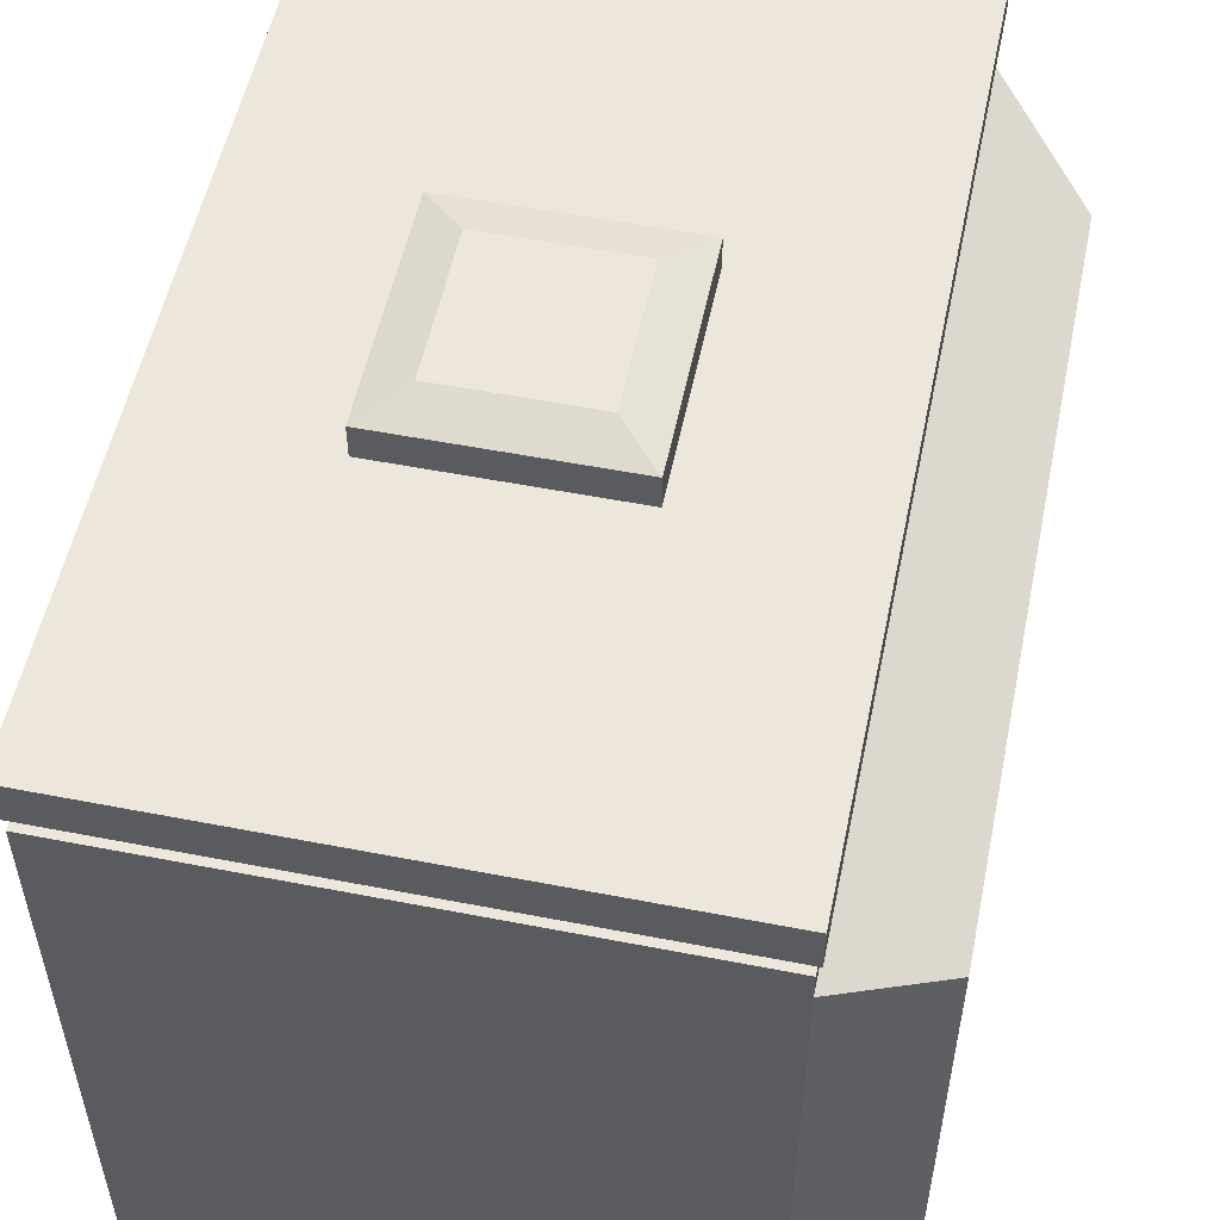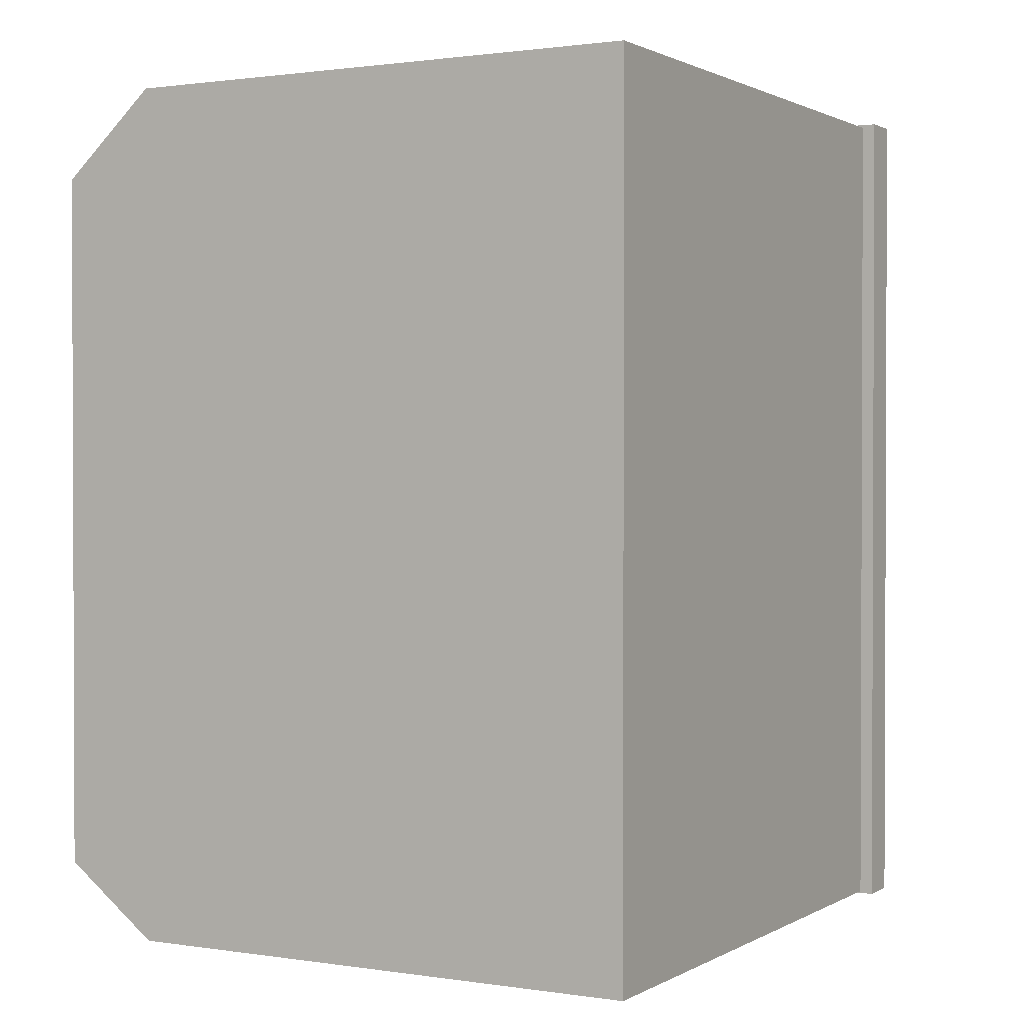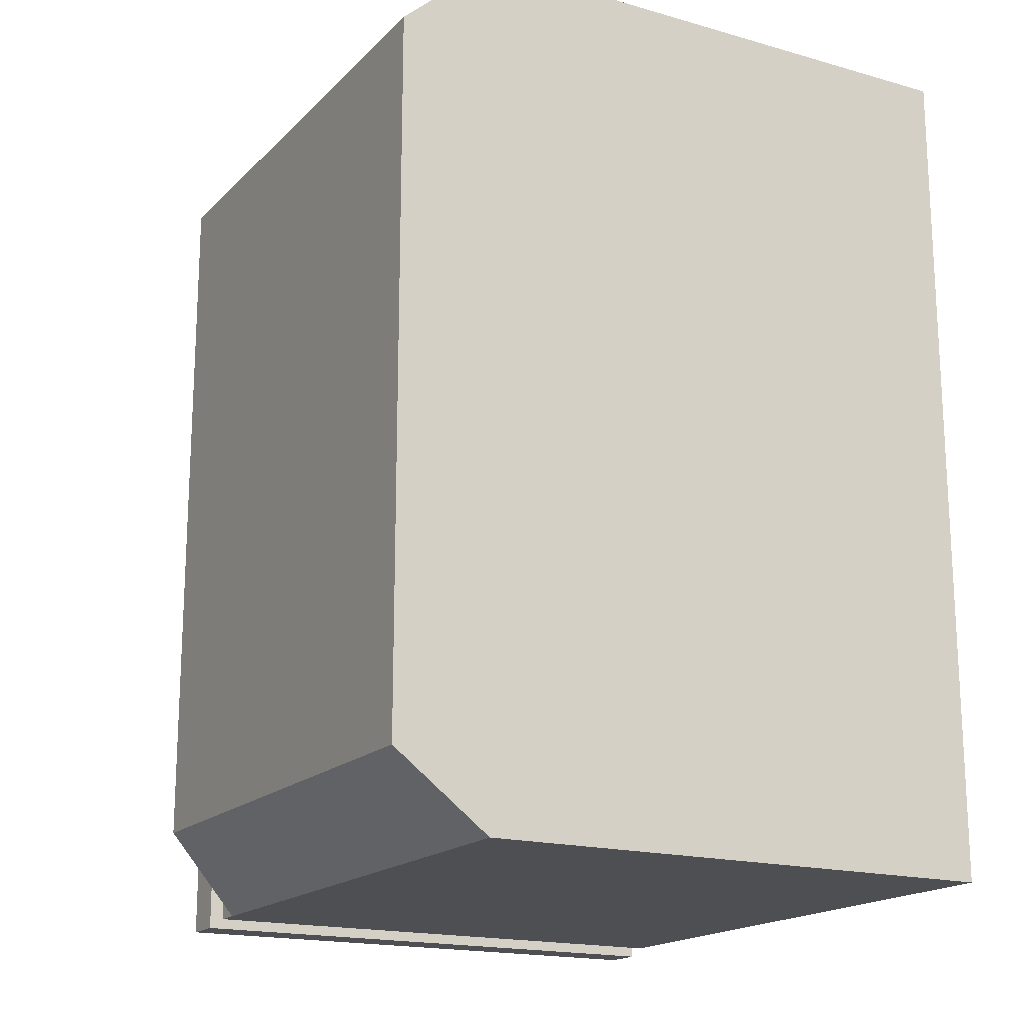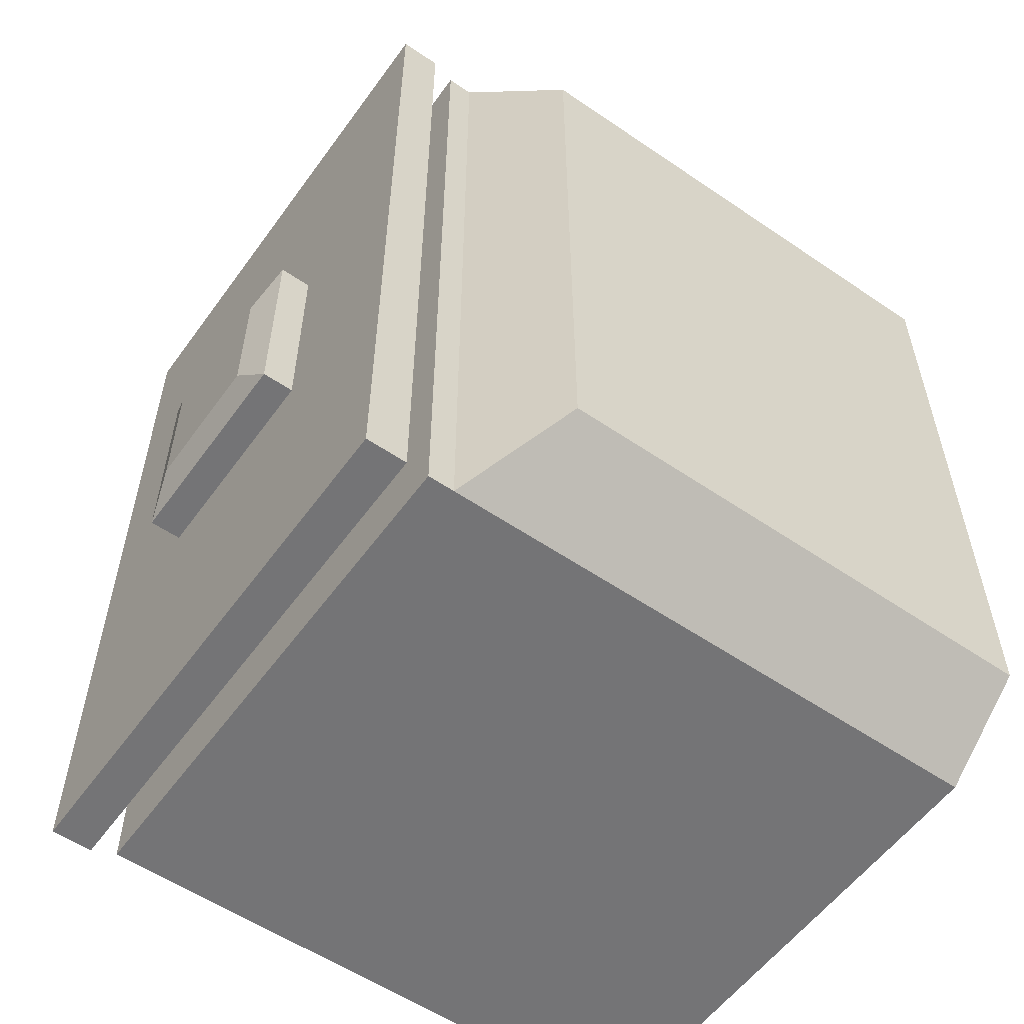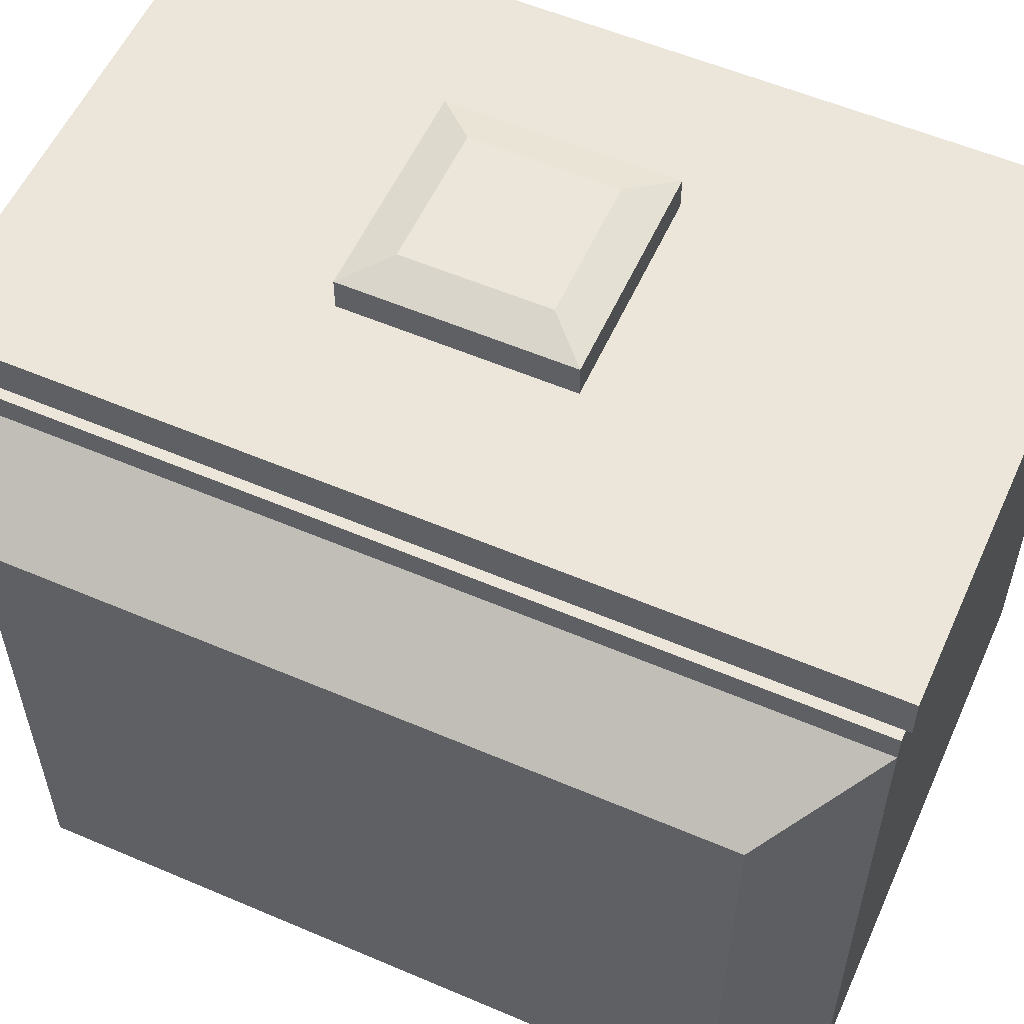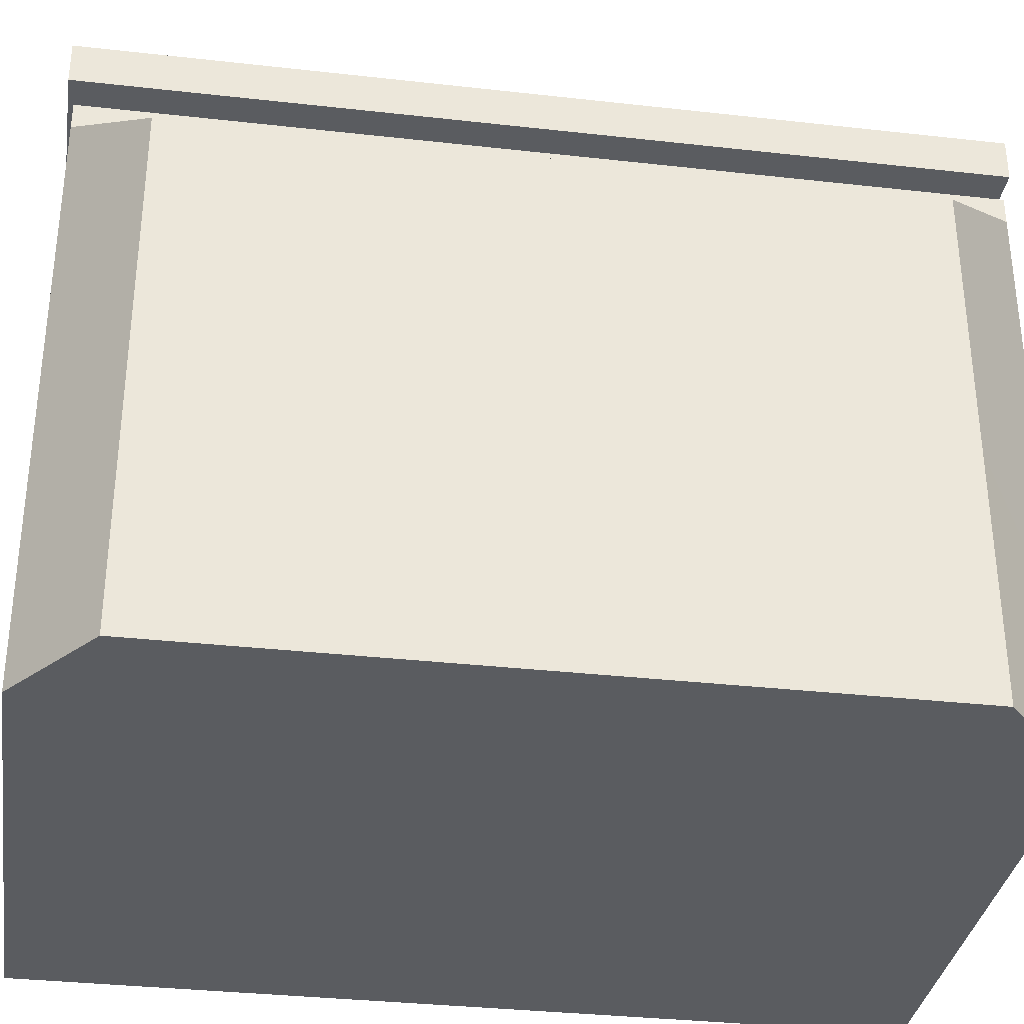
<metadata>
{"format":"obj","ext":"obj","renderer":"f3d","projection":"perspective","resolution":1024,"background":"white","views":[{"elev":54.0,"azim":-168.3,"up":"+Y"},{"elev":1.2,"azim":29.1,"up":"+Z"},{"elev":-17.7,"azim":-29.2,"up":"+Z"},{"elev":-56.3,"azim":-125.5,"up":"+Z"},{"elev":56.3,"azim":-65.9,"up":"+Y"},{"elev":-33.9,"azim":-98.7,"up":"+Y"}]}
</metadata>
<code>
g default
v -0.5101 -0.812 0.9756
v 0.7045 -0.812 0.9756
v -0.5101 0.4996 0.9756
v 0.7045 0.4996 0.9756
v -0.5101 0.4996 -0.9756
v 0.7045 0.4996 -0.9756
v -0.5101 -0.812 -0.9756
v 0.7045 -0.812 -0.9756
v -0.5101 0.5602 0.9756
v 0.7045 0.5602 0.9756
v 0.7045 0.5602 -0.9756
v -0.5101 0.5602 -0.9756
v -0.3888 0.5602 0.7808
v 0.5833 0.5602 0.7808
v 0.5833 0.5602 -0.7808
v -0.3888 0.5602 -0.7808
v -0.3888 0.6172 0.7808
v 0.5833 0.6172 0.7808
v 0.5833 0.6172 -0.7808
v -0.3888 0.6172 -0.7808
v -0.5199 0.6172 0.9913
v 0.7144 0.6172 0.9913
v 0.7144 0.6172 -0.9913
v -0.5199 0.6172 -0.9913
v -0.5199 0.7121 0.9913
v 0.7144 0.7121 0.9913
v 0.7144 0.7121 -0.9913
v -0.5199 0.7121 -0.9913
v -0.1499 0.7121 0.2004
v 0.3444 0.7121 0.2004
v 0.3444 0.7121 -0.3008
v -0.1499 0.7121 -0.3008
v -0.1499 0.7857 0.2004
v 0.3444 0.7857 0.2004
v 0.3444 0.7857 -0.3008
v -0.1499 0.7857 -0.3008
v -0.06132 0.812 0.1105
v 0.2558 0.812 0.1105
v 0.2558 0.812 -0.211
v -0.06132 0.812 -0.211
v -0.7274 -0.812 -0.812
v -0.7274 -0.812 0.7811
v -0.7274 0.3525 0.7804
v -0.7274 0.3525 -0.8113
g Vitrine_3
f 1 2 3
f 3 2 4
f 37 38 40
f 40 38 39
f 5 6 7
f 7 6 8
f 7 8 1
f 1 8 2
f 2 8 4
f 4 8 6
f 41 42 44
f 44 42 43
f 3 4 9
f 9 4 10
f 4 6 10
f 10 6 11
f 6 5 11
f 11 5 12
f 5 3 12
f 12 3 9
f 9 10 13
f 13 10 14
f 10 11 14
f 14 11 15
f 11 12 15
f 15 12 16
f 12 9 16
f 16 9 13
f 13 14 17
f 17 14 18
f 14 15 18
f 18 15 19
f 15 16 19
f 19 16 20
f 16 13 20
f 20 13 17
f 17 18 21
f 21 18 22
f 18 19 22
f 22 19 23
f 19 20 23
f 23 20 24
f 20 17 24
f 24 17 21
f 21 22 25
f 25 22 26
f 22 23 26
f 26 23 27
f 23 24 27
f 27 24 28
f 24 21 28
f 28 21 25
f 25 26 29
f 29 26 30
f 26 27 30
f 30 27 31
f 27 28 31
f 31 28 32
f 25 29 28
f 28 29 32
f 29 30 33
f 33 30 34
f 30 31 34
f 34 31 35
f 31 32 35
f 35 32 36
f 32 29 36
f 36 29 33
f 33 34 37
f 37 34 38
f 34 35 38
f 38 35 39
f 35 36 39
f 39 36 40
f 36 33 40
f 40 33 37
f 1 42 7
f 7 42 41
f 3 43 1
f 1 43 42
f 3 5 43
f 43 5 44
f 5 7 44
f 44 7 41

</code>
